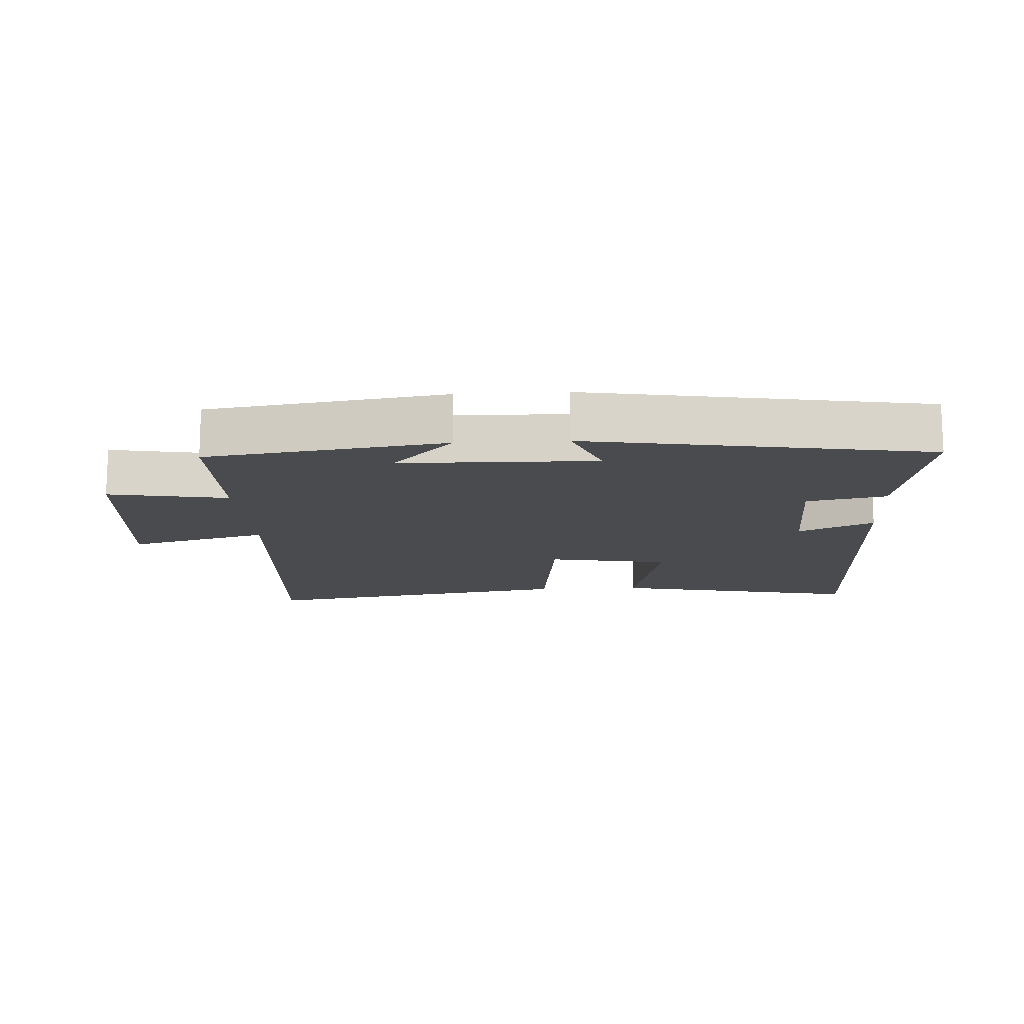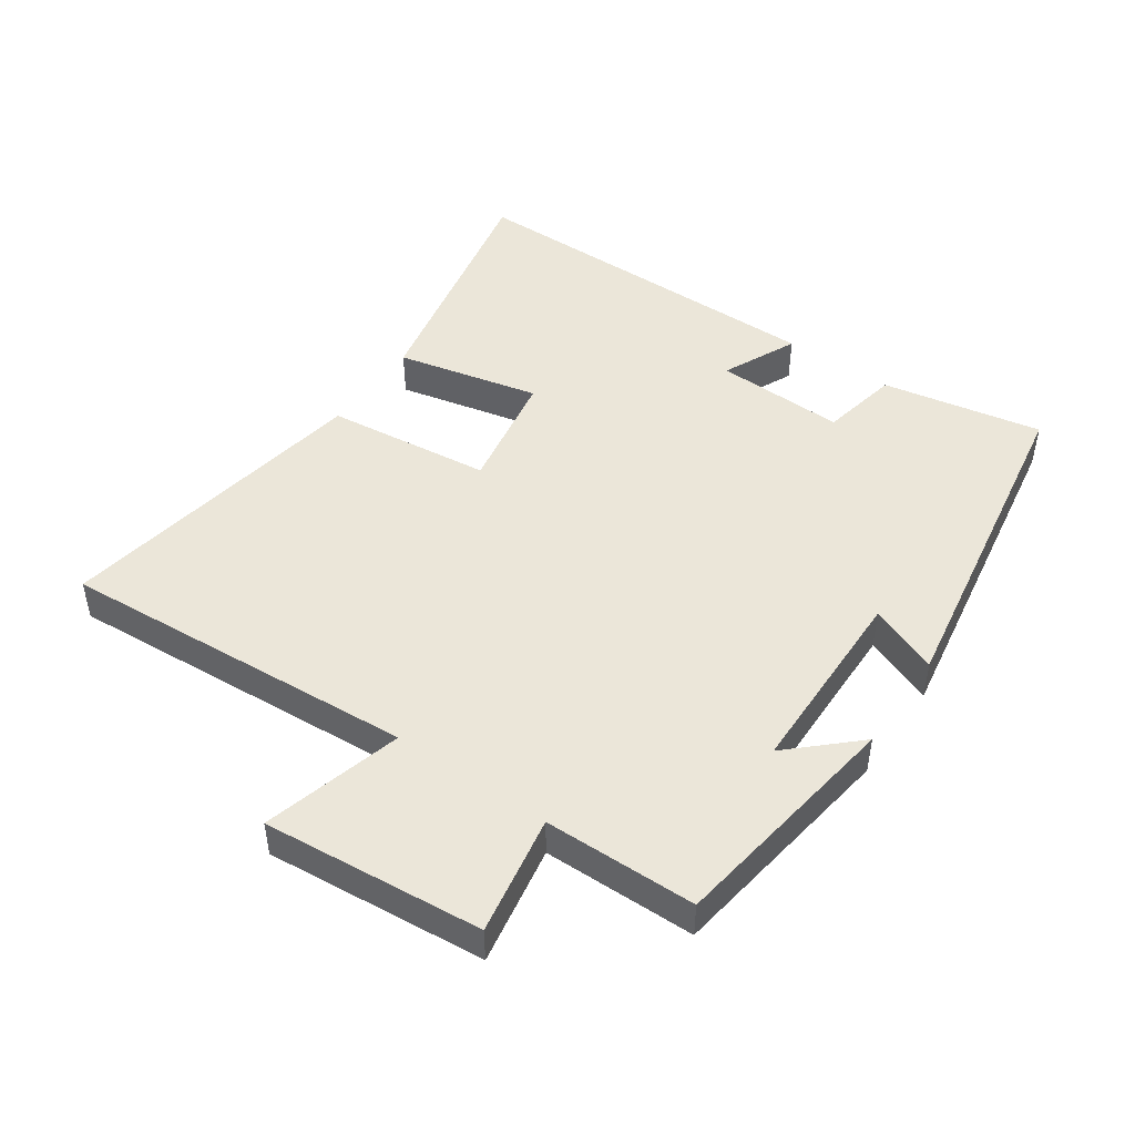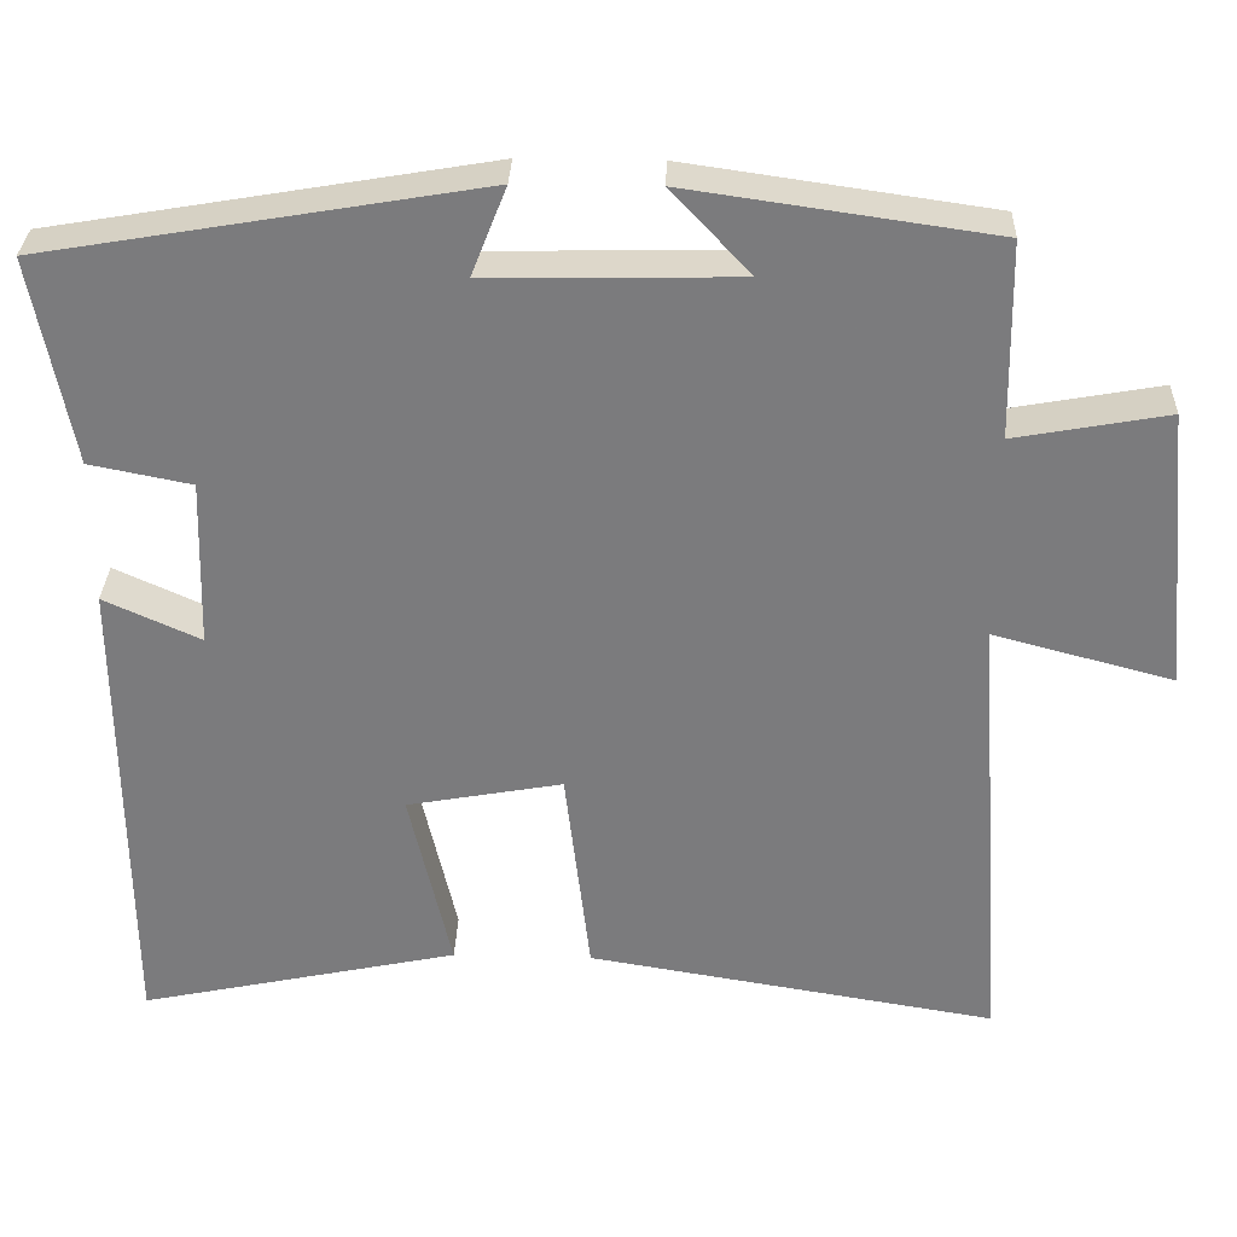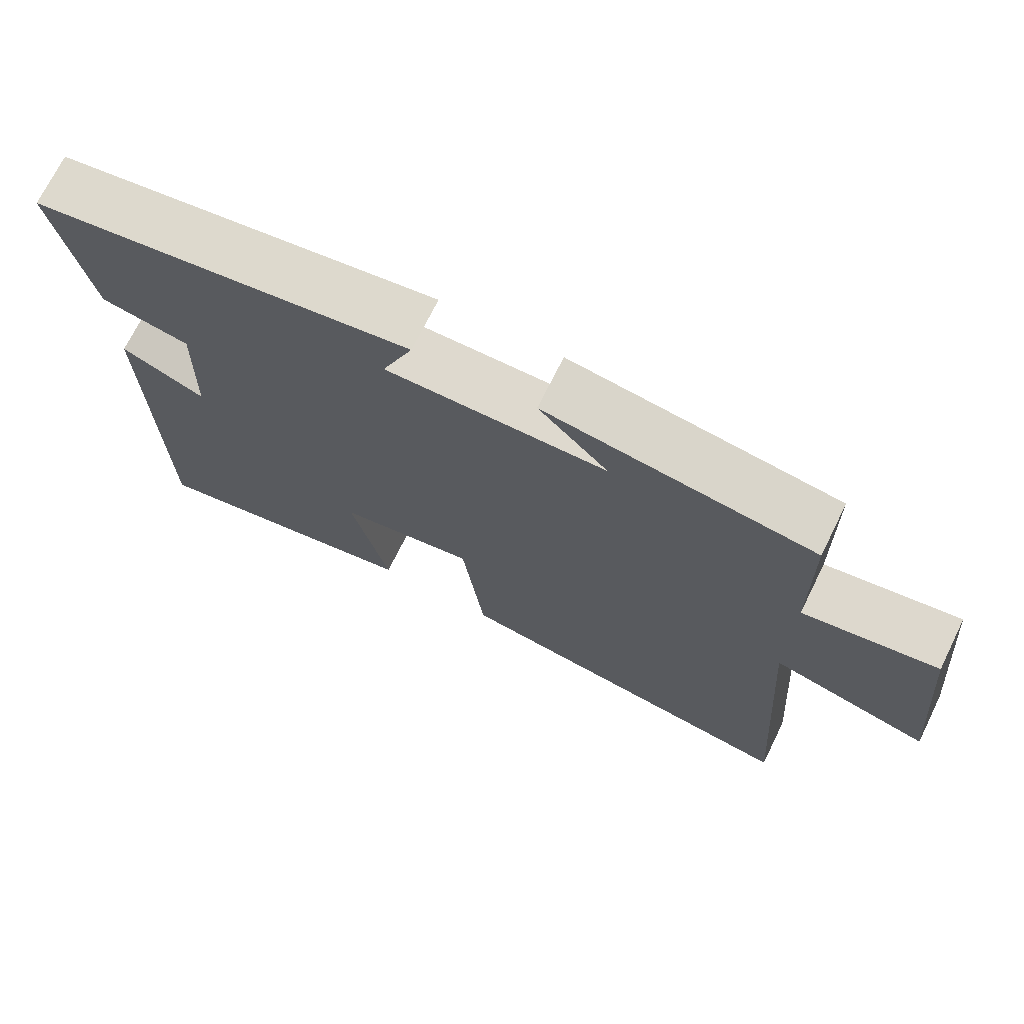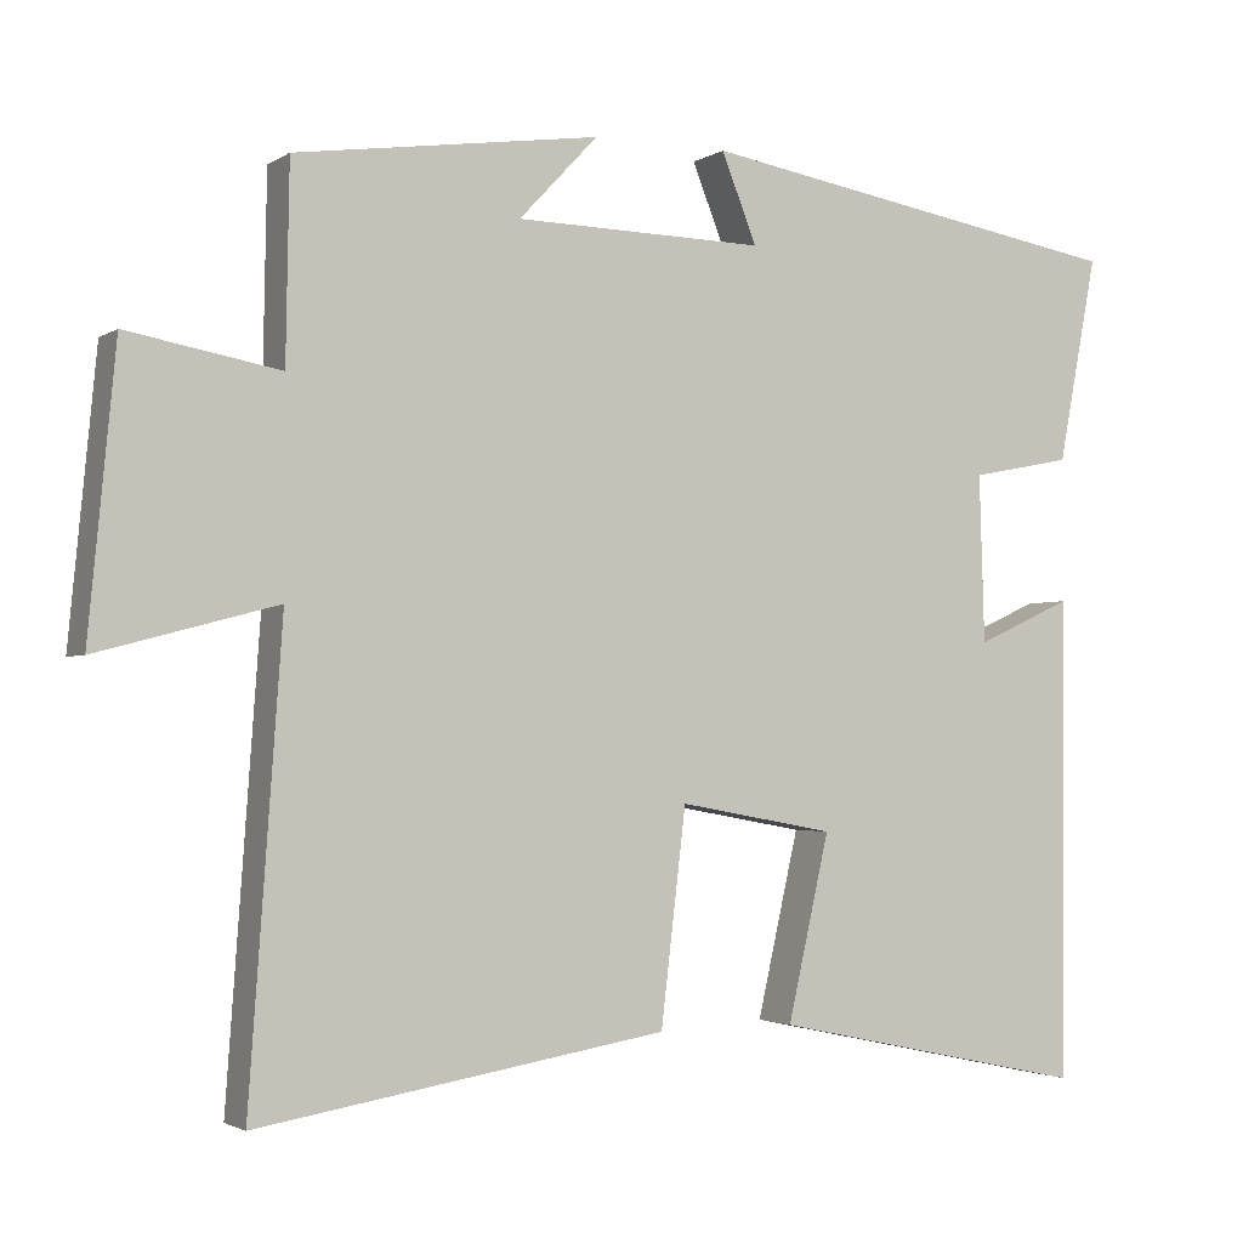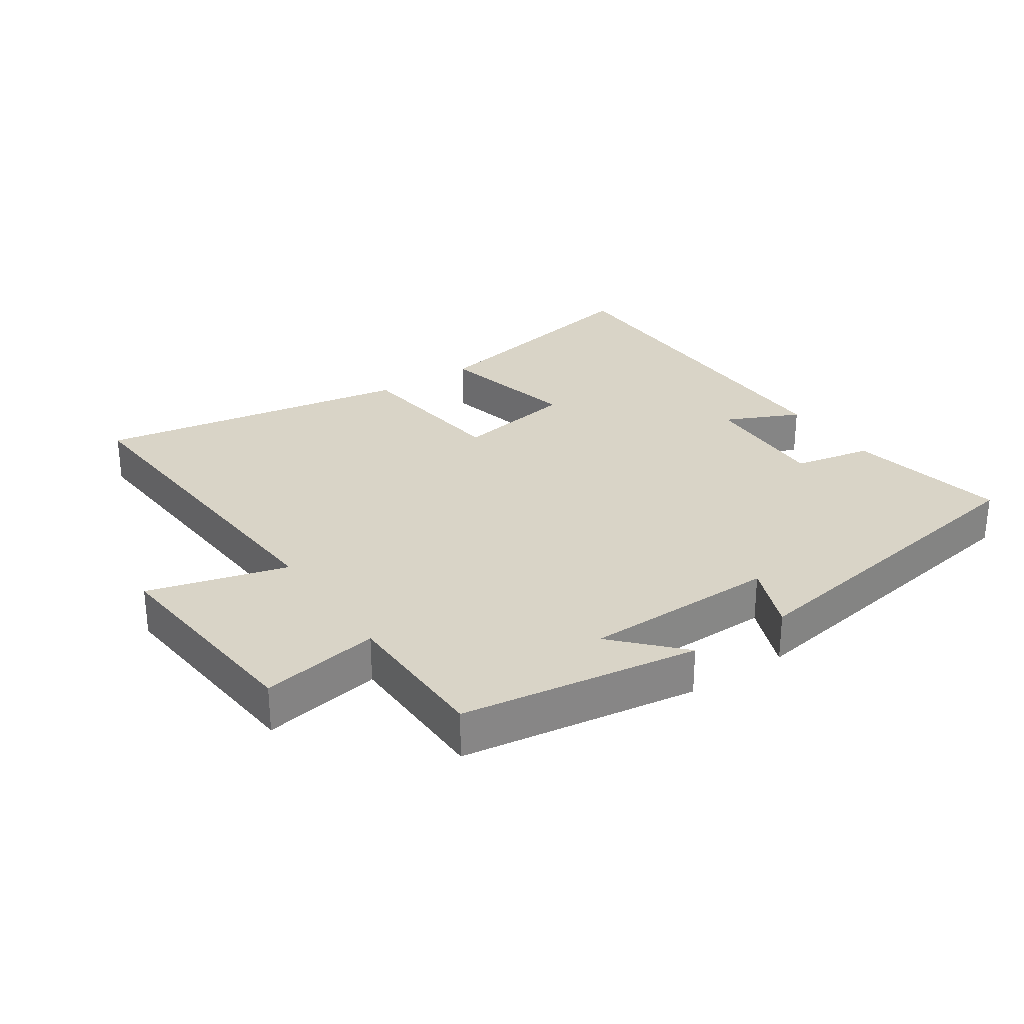
<metadata>
{"format":"obj","ext":"obj","renderer":"f3d","projection":"perspective","resolution":1024,"background":"white","views":[{"elev":-13.9,"azim":3.4,"up":"+Y"},{"elev":47.4,"azim":-55.1,"up":"+Y"},{"elev":31.2,"azim":-178.0,"up":"+Z"},{"elev":71.7,"azim":-153.7,"up":"+Z"},{"elev":-2.4,"azim":-27.0,"up":"+Z"},{"elev":28.5,"azim":-33.9,"up":"+Y"}]}
</metadata>
<code>
v 0.547 0.07 0.412
v 0.5 0.07 0.166
v 0.379 0.07 0.142
v 0.385 0.07 -0.058
v 0.5 0.07 -0.006
v 0.496 0.07 -0.581
v 0.115 0.07 -0.5
v 0.165 0.07 -0.28
v -0.021 0.07 -0.246
v -0.051 0.07 -0.5
v -0.539 0.07 -0.58
v -0.5 0.07 -0.031
v -0.714 0.07 -0.088
v -0.682 0.07 0.248
v -0.5 0.07 0.215
v -0.496 0.07 0.448
v -0.133 0.07 0.5
v -0.227 0.07 0.4
v 0.071 0.07 0.394
v 0.029 0.07 0.5
v 0.547 0 0.412
v 0.5 0 0.166
v 0.379 0 0.142
v 0.385 0 -0.058
v 0.5 0 -0.006
v 0.496 0 -0.581
v 0.115 0 -0.5
v 0.165 0 -0.28
v -0.021 0 -0.246
v -0.051 0 -0.5
v -0.539 0 -0.58
v -0.5 0 -0.031
v -0.714 0 -0.088
v -0.682 0 0.248
v -0.5 0 0.215
v -0.496 0 0.448
v -0.133 0 0.5
v -0.227 0 0.4
v 0.071 0 0.394
v 0.029 0 0.5
f 19 20 1 2
f 18 19 2 3
f 15 16 17 18
f 15 18 3 4
f 12 13 14 15
f 12 15 4
f 9 10 11 12
f 8 9 12 4
f 6 7 8
f 4 5 6 8
f 22 21 40 39
f 23 22 39 38
f 38 37 36 35
f 24 23 38 35
f 35 34 33 32
f 24 35 32
f 32 31 30 29
f 24 32 29 28
f 28 27 26
f 28 26 25 24
f 1 21 22 2
f 2 22 23 3
f 3 23 24 4
f 4 24 25 5
f 5 25 26 6
f 6 26 27 7
f 7 27 28 8
f 8 28 29 9
f 9 29 30 10
f 10 30 31 11
f 11 31 32 12
f 12 32 33 13
f 13 33 34 14
f 14 34 35 15
f 15 35 36 16
f 16 36 37 17
f 17 37 38 18
f 18 38 39 19
f 19 39 40 20
f 20 40 21 1

</code>
